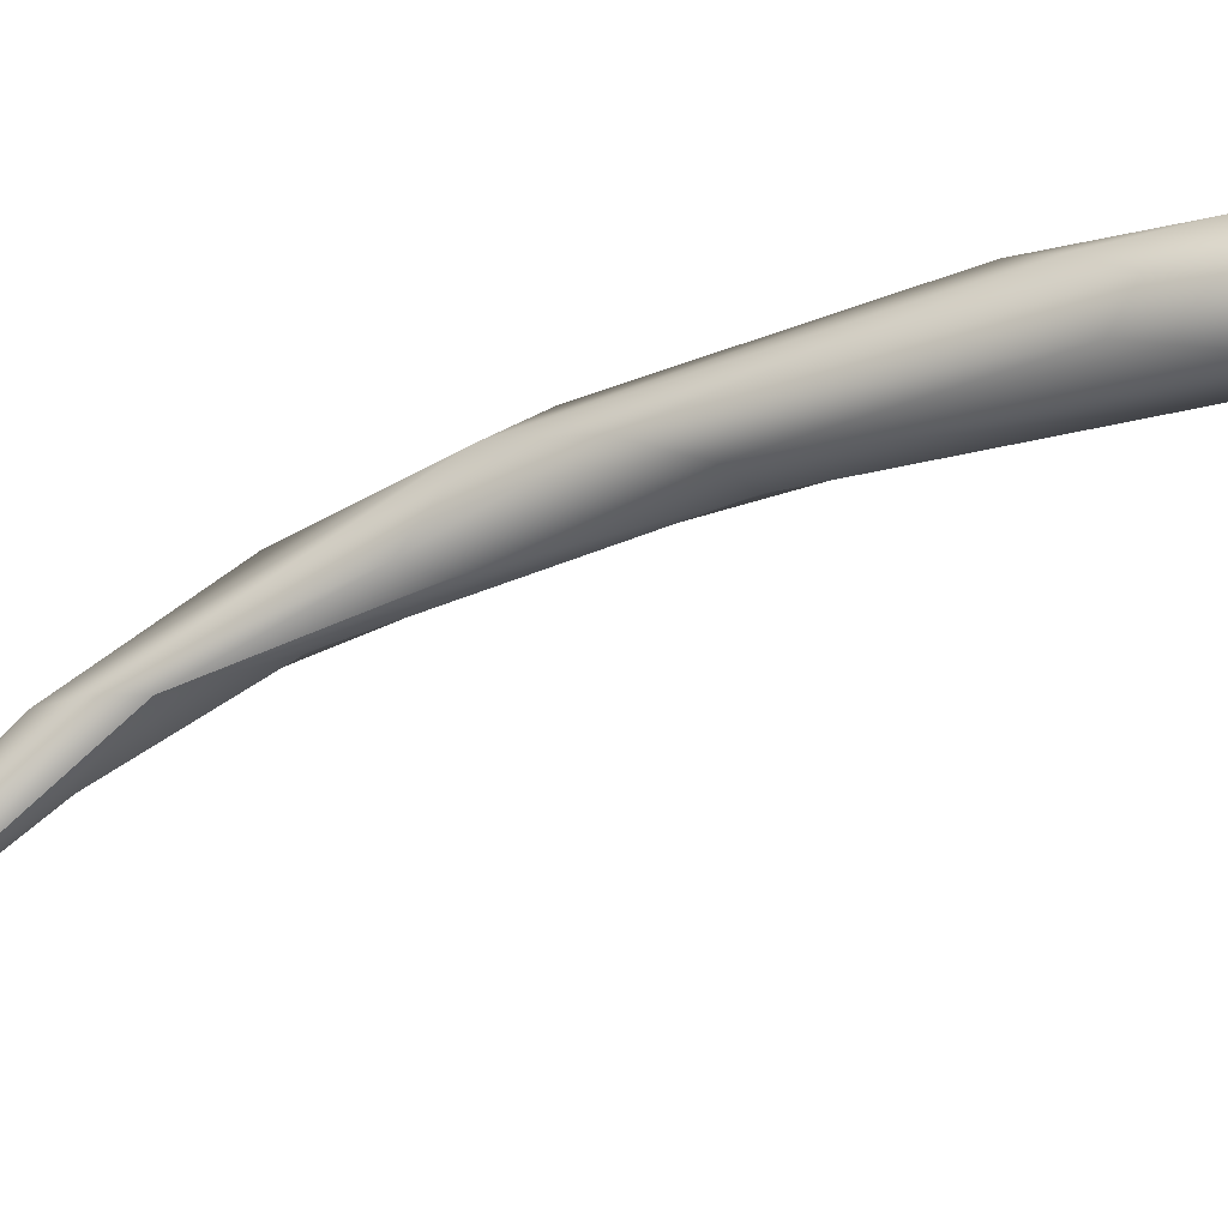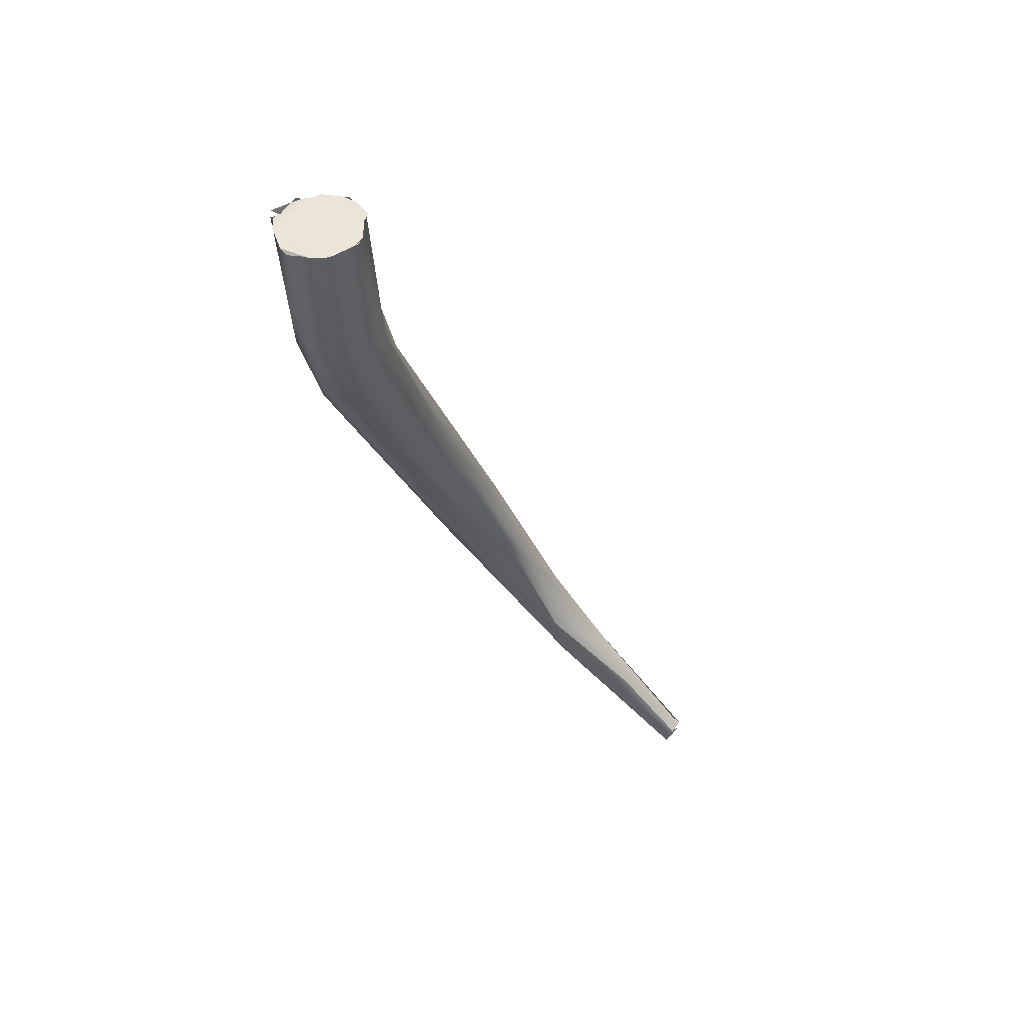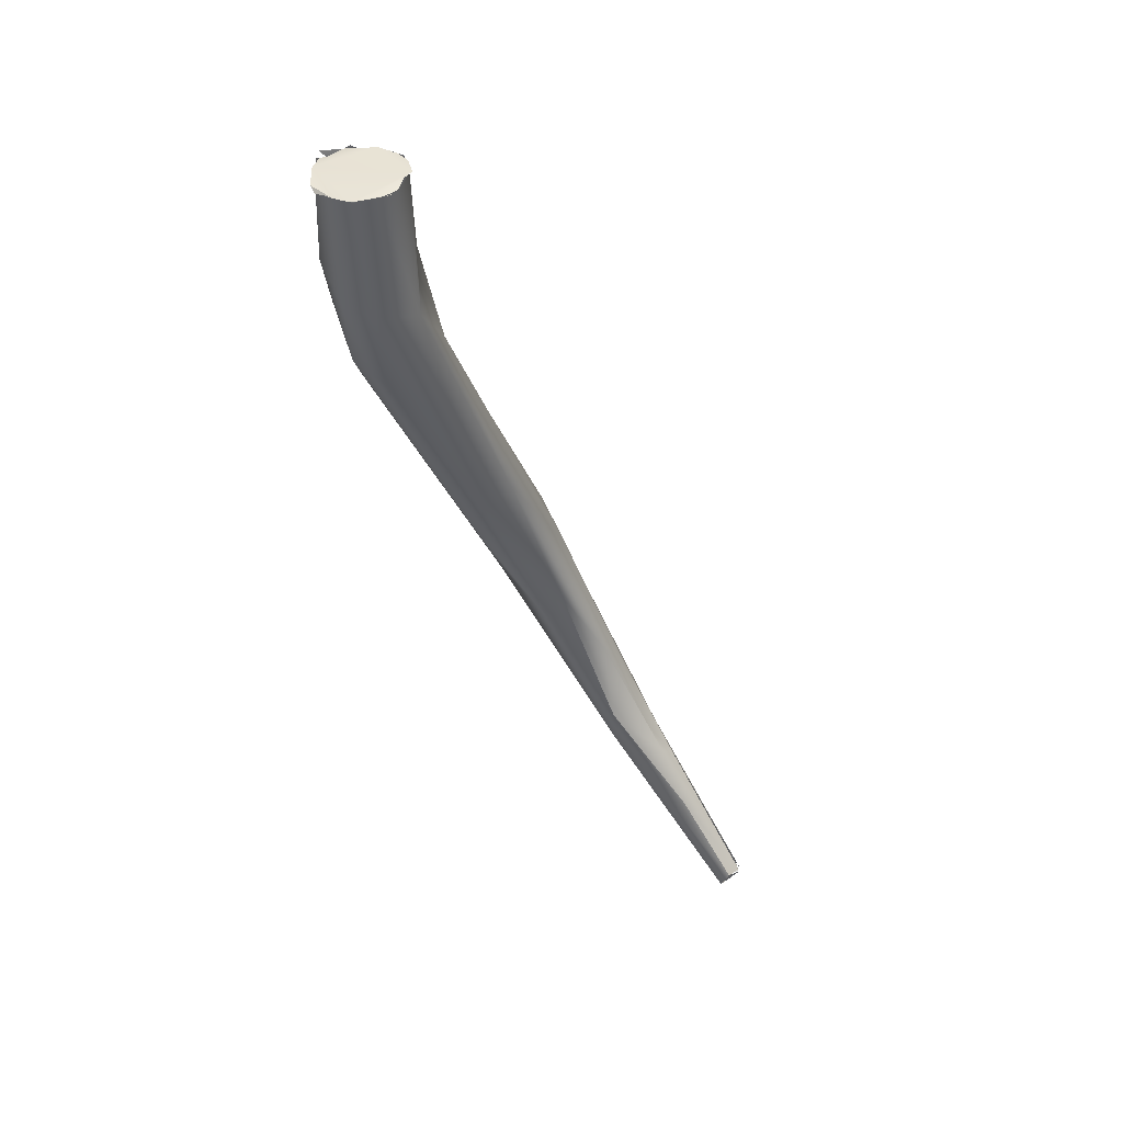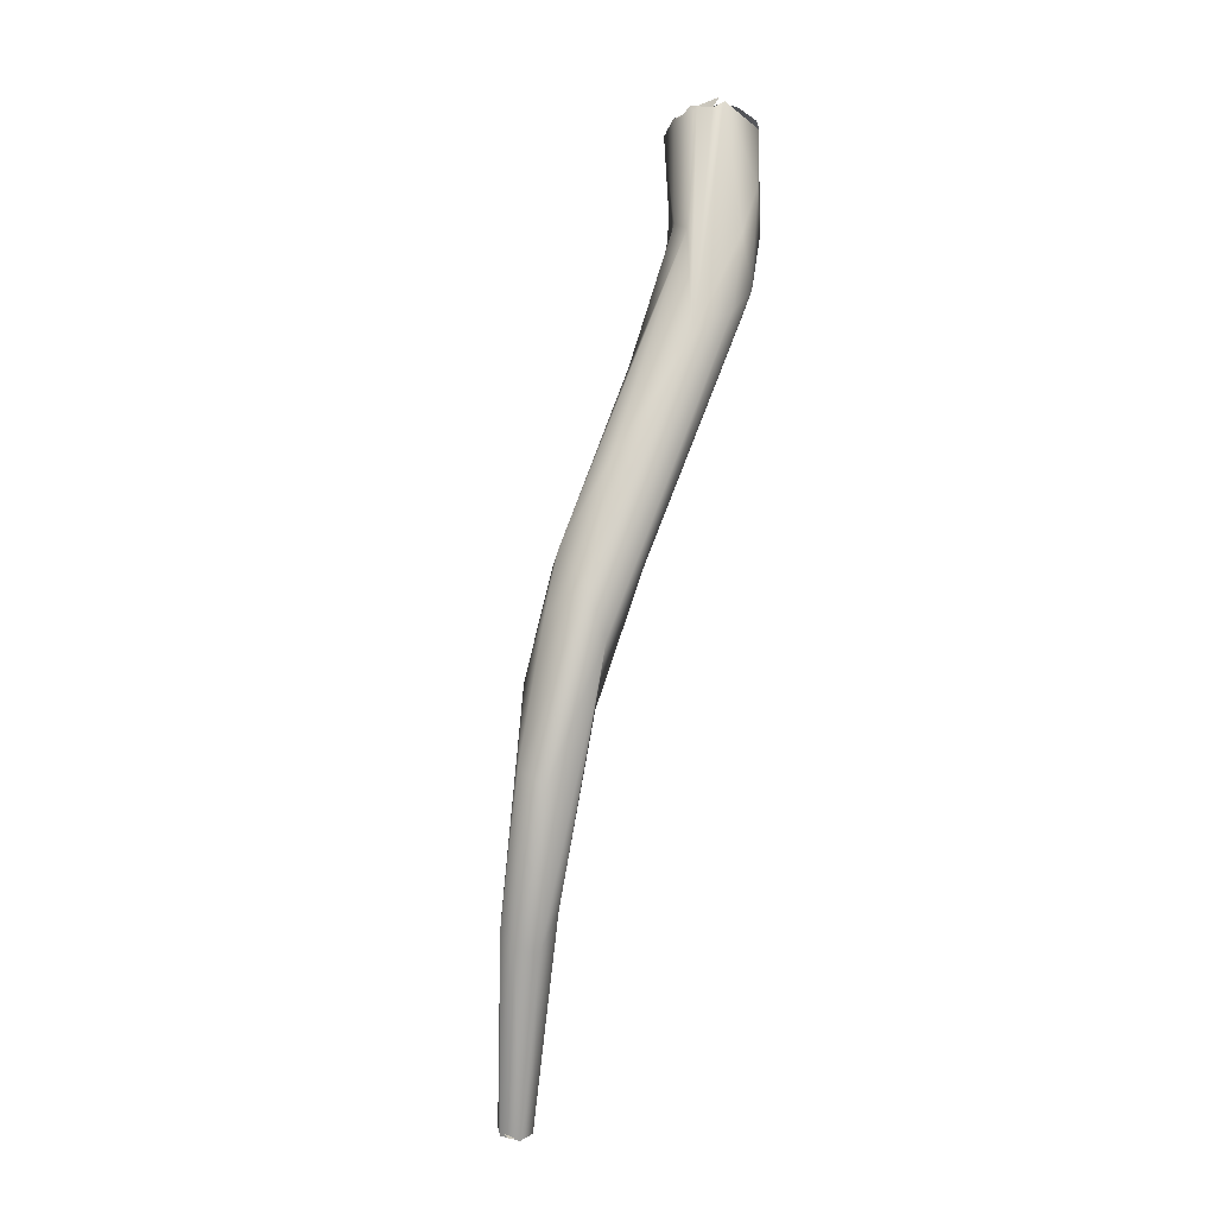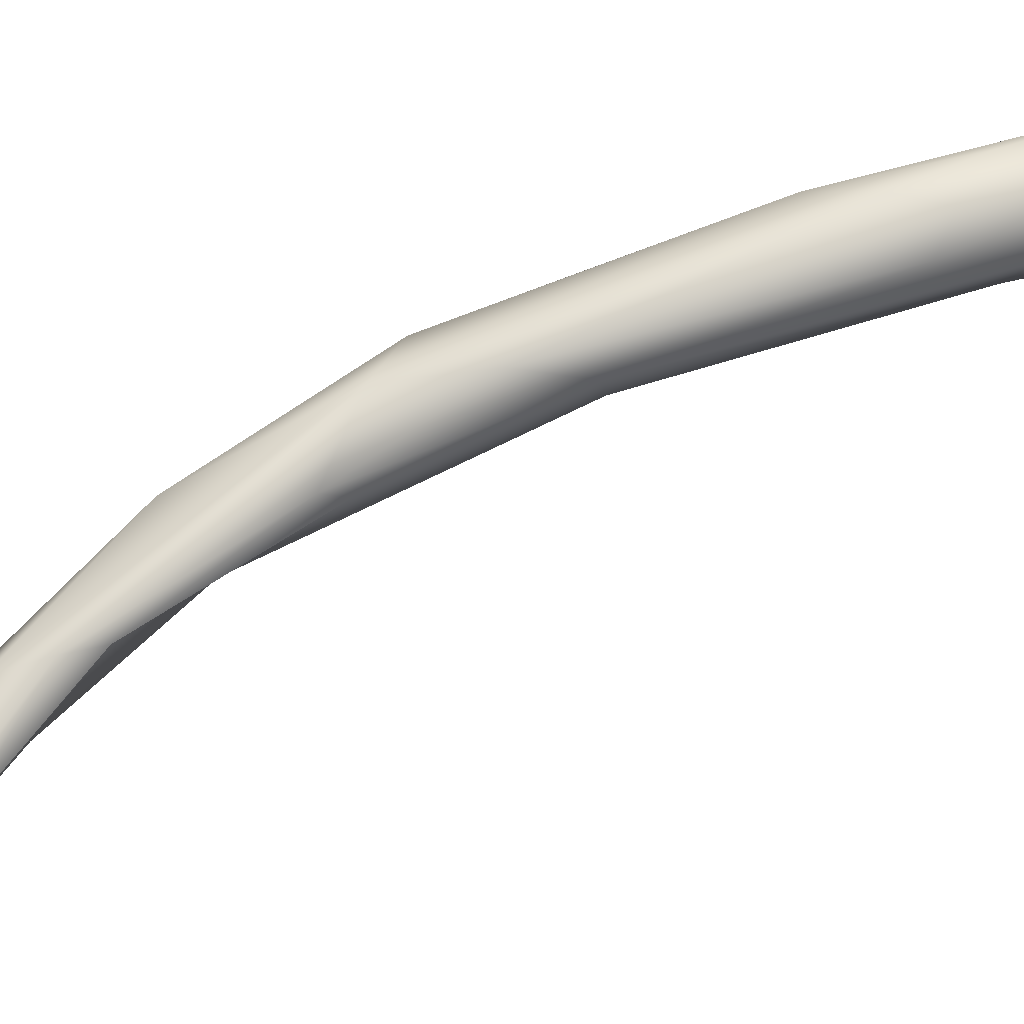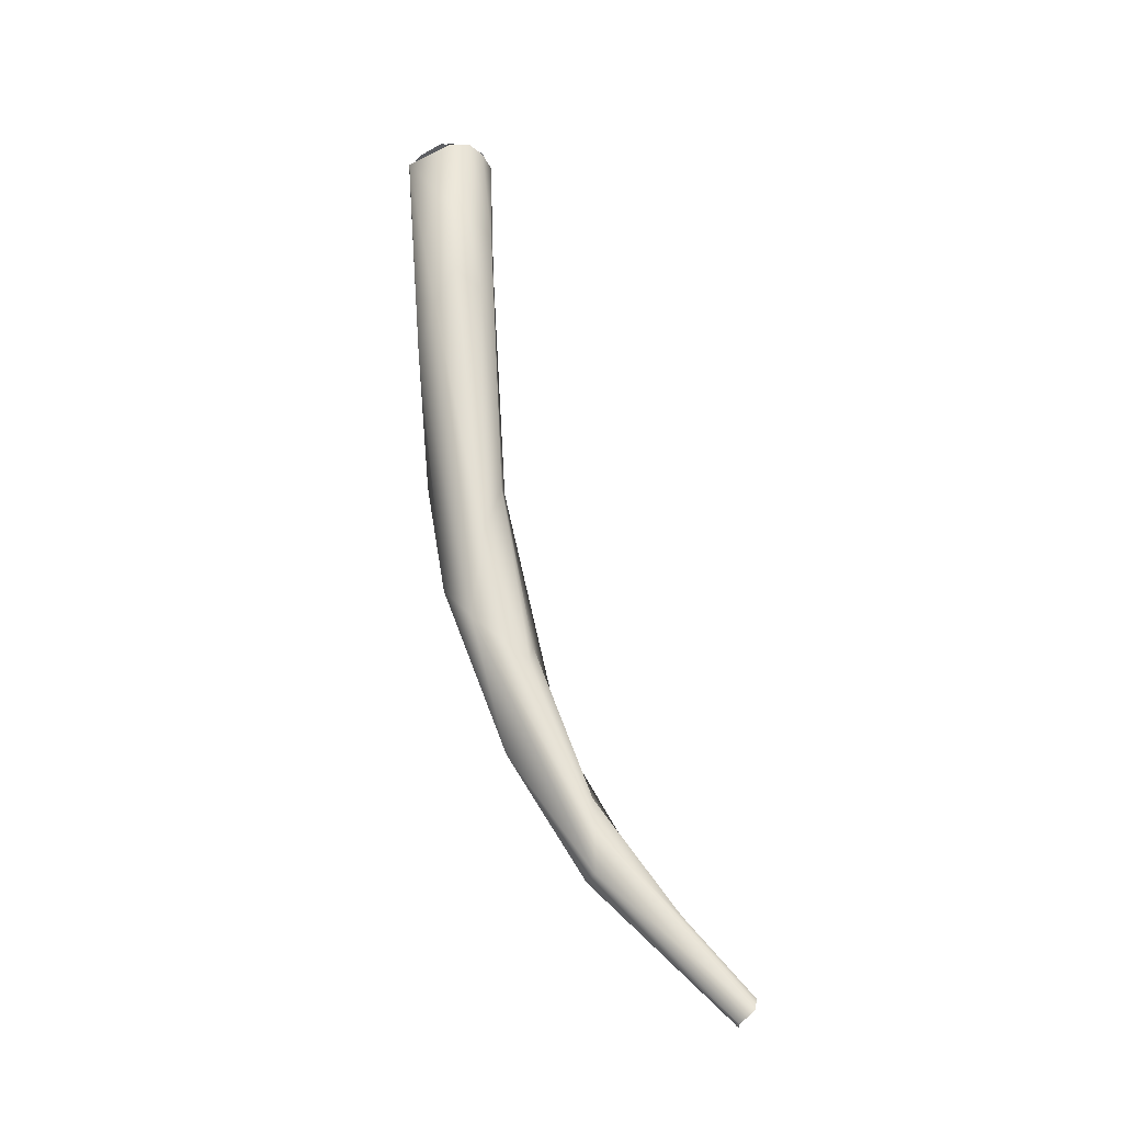
<metadata>
{"format":"obj","ext":"obj","renderer":"f3d","projection":"perspective","resolution":1024,"background":"white","views":[{"elev":6.7,"azim":100.3,"up":"+Z"},{"elev":51.9,"azim":96.1,"up":"+Y"},{"elev":46.2,"azim":113.6,"up":"+Y"},{"elev":-28.0,"azim":-21.6,"up":"+Y"},{"elev":17.7,"azim":62.1,"up":"+Z"},{"elev":-39.2,"azim":58.6,"up":"+Y"}]}
</metadata>
<code>
o FJ2467.obj_grp1.1170
v 0.293 -0.4291 5.991
v 0.2954 -0.429 5.994
v 0.2933 -0.4292 5.983
v 0.2936 -0.4291 5.981
v 0.293 -0.4292 5.991
v 0.2942 -0.4312 5.995
v 0.2954 -0.429 5.994
v 0.293 -0.4292 5.991
v 0.2942 -0.4312 5.995
v 0.3025 -0.4276 5.973
v 0.296 -0.4287 5.978
v 0.3064 -0.4275 5.974
v 0.3039 -0.4275 5.974
v 0.3135 -0.4273 5.973
v 0.3244 -0.4269 5.982
v 0.2969 -0.4604 5.977
v 0.3114 -0.4758 5.969
v 0.2666 -0.5902 5.946
v 0.2619 -0.6269 5.934
v 0.3117 -0.4284 6.003
v 0.2942 -0.4718 5.987
v 0.2851 -0.5206 5.968
v 0.2651 -0.5886 5.956
v 0.2962 -0.4777 5.993
v 0.2629 -0.6087 5.951
v 0.2974 -0.429 5.999
v 0.2952 -0.4297 5.997
v 0.2952 -0.4297 5.997
v 0.2959 -0.4288 5.998
v 0.297 -0.4316 5.999
v 0.3041 -0.4289 6.002
v 0.2978 -0.4294 6
v 0.2978 -0.4294 6
v 0.2978 -0.4294 6
v 0.2978 -0.4294 6
v 0.3023 -0.4311 6.003
v 0.3041 -0.4276 6.005
v 0.3023 -0.4311 6.003
v 0.2978 -0.5203 5.992
v 0.2761 -0.5629 5.974
v 0.2696 -0.6651 5.91
v 0.2717 -0.6038 5.935
v 0.2688 -0.6926 5.897
v 0.2618 -0.6548 5.931
v 0.3134 -0.4282 5.973
v 0.3176 -0.427 5.974
v 0.3197 -0.4267 5.976
v 0.2969 -0.4954 5.968
v 0.2891 -0.564 5.949
v 0.2698 -0.6628 5.935
v 0.3056 -0.4291 6.004
v 0.306 -0.4289 6.005
v 0.3133 -0.4793 6
v 0.2725 -0.6043 5.964
v 0.2759 -0.6518 5.917
v 0.2781 -0.6874 5.896
v 0.275 -0.701 5.887
v 0.2671 -0.6983 5.901
v 0.282 -0.6226 5.932
v 0.2712 -0.7045 5.904
v 0.3243 -0.4273 5.982
v 0.3251 -0.4278 5.989
v 0.3235 -0.4715 5.977
v 0.2978 -0.5701 5.955
v 0.2861 -0.6325 5.936
v 0.3254 -0.4268 5.989
v 0.3257 -0.4678 5.989
v 0.2814 -0.6185 5.957
v 0.3229 -0.4286 5.996
v 0.3204 -0.4562 5.999
v 0.3209 -0.4279 5.999
v 0.3209 -0.4279 5.999
v 0.3232 -0.4286 5.996
v 0.3249 -0.427 5.99
v 0.3119 -0.5074 5.993
v 0.275 -0.701 5.887
v 0.28 -0.6969 5.889
v 0.2792 -0.7057 5.905
v 0.284 -0.6797 5.909
v 0.284 -0.6797 5.909
v 0.2843 -0.6918 5.908
v 0.2933 -0.591 5.96
v 0.3213 -0.5004 5.979
v 0.3209 -0.4946 5.99
v 0.2887 -0.7457 5.85
v 0.2883 -0.745 5.849
v 0.2845 -0.7477 5.852
v 0.2849 -0.7508 5.853
v 0.2868 -0.7167 5.876
v 0.2941 -0.744 5.852
v 0.2868 -0.7167 5.876
v 0.2906 -0.7529 5.857
v 0.2868 -0.7523 5.857
v 0.2892 -0.7445 5.85
v 0.2959 -0.7477 5.854
v 0.2941 -0.744 5.852
v 0.2959 -0.7477 5.854
v 0.2897 -0.7453 5.849
v 0.2941 -0.744 5.852
v 0.2845 -0.7477 5.852
v 0.2916 -0.7522 5.857
v 0.296 -0.7493 5.854
f 6 7 8
f 15 12 10
f 4 13 16
f 11 3 10
f 1 10 3
f 20 1 2
f 20 10 1
f 15 10 20
f 18 23 22
f 22 23 24
f 18 19 23
f 23 19 25
f 26 2 27
f 7 6 28
f 20 2 26
f 30 29 24
f 31 20 26
f 32 31 26
f 30 33 29
f 35 36 37
f 34 39 38
f 21 9 5
f 5 4 21
f 21 29 9
f 30 24 34
f 21 24 29
f 16 21 4
f 24 23 40
f 19 41 43
f 43 58 19
f 19 58 44
f 45 12 15
f 46 45 15
f 14 17 13
f 16 13 17
f 17 48 16
f 14 47 17
f 48 49 42
f 42 41 18
f 49 55 42
f 18 41 19
f 16 48 21
f 48 22 21
f 42 22 48
f 18 22 42
f 25 54 23
f 44 25 19
f 44 54 25
f 54 44 50
f 51 20 31
f 24 21 22
f 40 54 39
f 23 54 40
f 38 39 52
f 39 53 52
f 34 24 39
f 40 39 24
f 55 41 42
f 41 55 56
f 41 57 43
f 60 44 58
f 50 44 60
f 63 47 61
f 63 17 47
f 49 48 17
f 64 59 49
f 49 59 55
f 50 68 54
f 70 52 53
f 62 15 20
f 62 20 71
f 70 69 52
f 72 73 74
f 66 69 67
f 69 70 67
f 53 39 75
f 75 39 68
f 39 54 68
f 76 56 77
f 76 41 56
f 79 55 59
f 80 65 81
f 80 59 65
f 50 60 78
f 49 17 64
f 65 59 64
f 65 82 68
f 65 68 81
f 81 68 78
f 78 68 50
f 67 63 66
f 61 66 63
f 63 67 83
f 63 64 17
f 83 64 63
f 64 82 65
f 68 82 75
f 70 53 84
f 67 70 84
f 83 67 84
f 82 64 83
f 83 84 82
f 82 84 75
f 75 84 53
f 76 77 85
f 43 86 87
f 87 88 58
f 89 85 77
f 90 85 89
f 43 87 58
f 55 79 77
f 89 77 79
f 91 80 81
f 60 92 78
f 93 94 95
f 96 97 98
f 99 91 81
f 86 43 57
f 94 93 100
f 58 88 60
f 60 88 92
f 93 95 101
f 102 99 81
f 78 92 102
f 78 102 81

</code>
